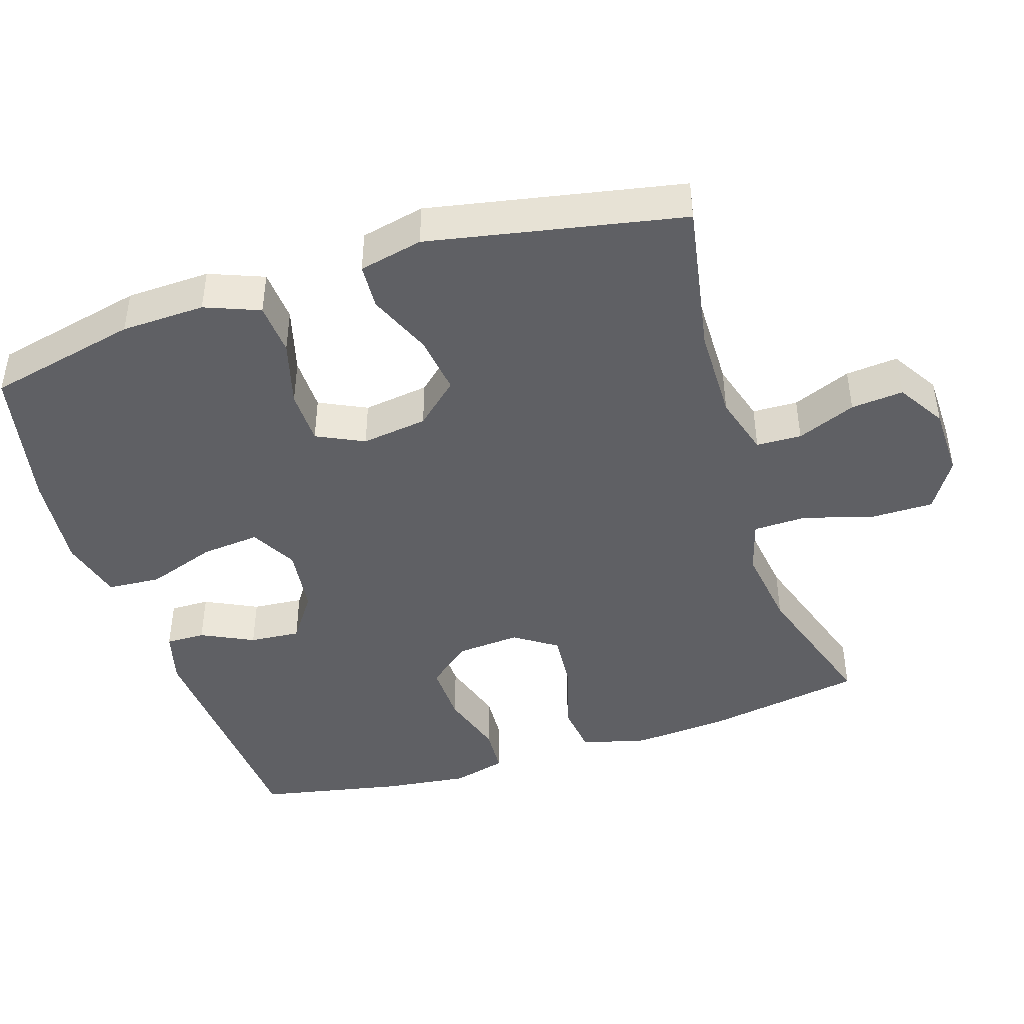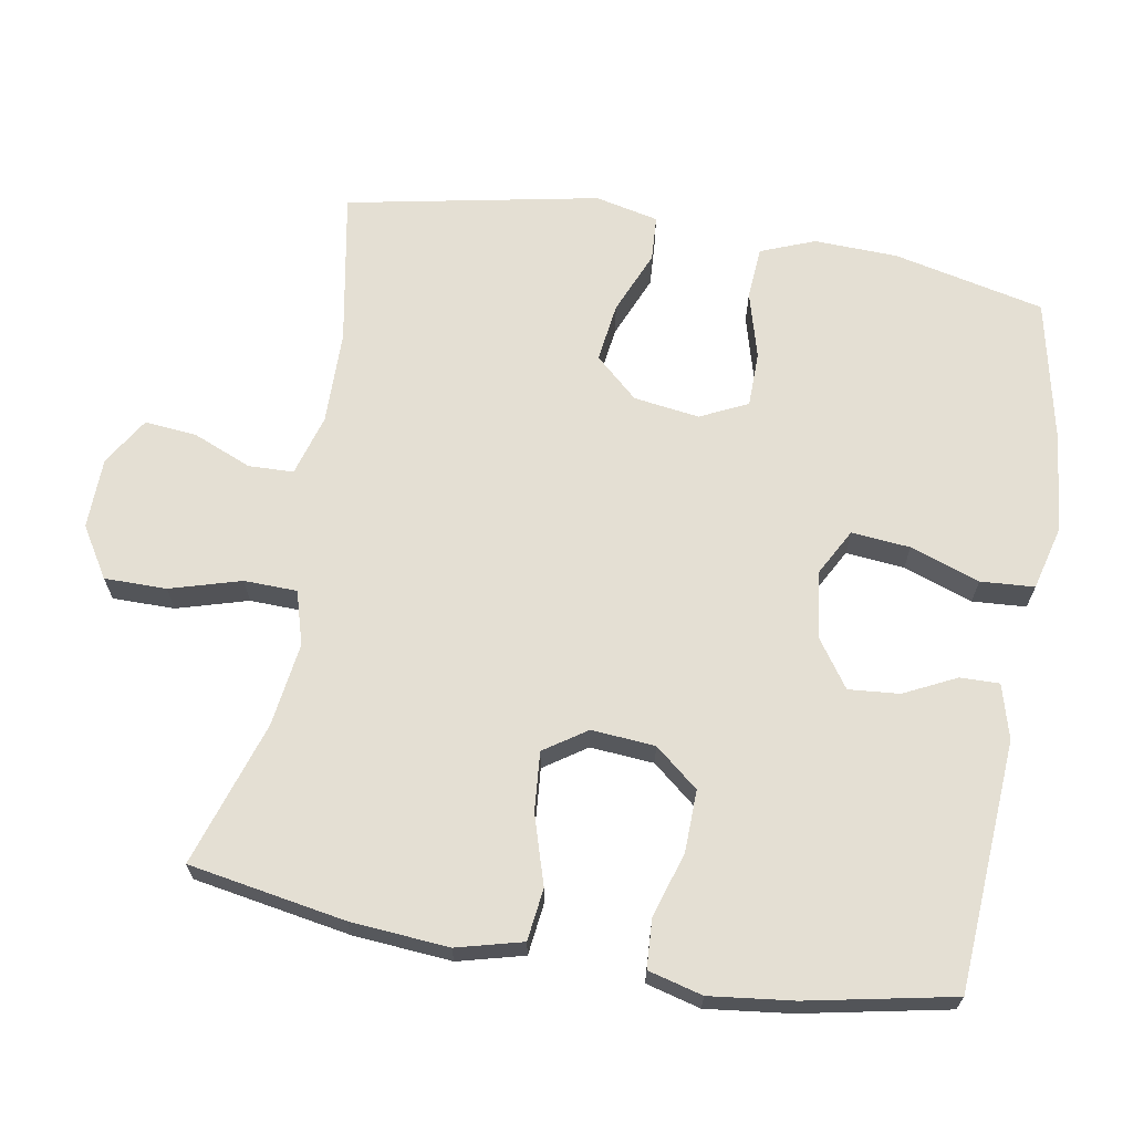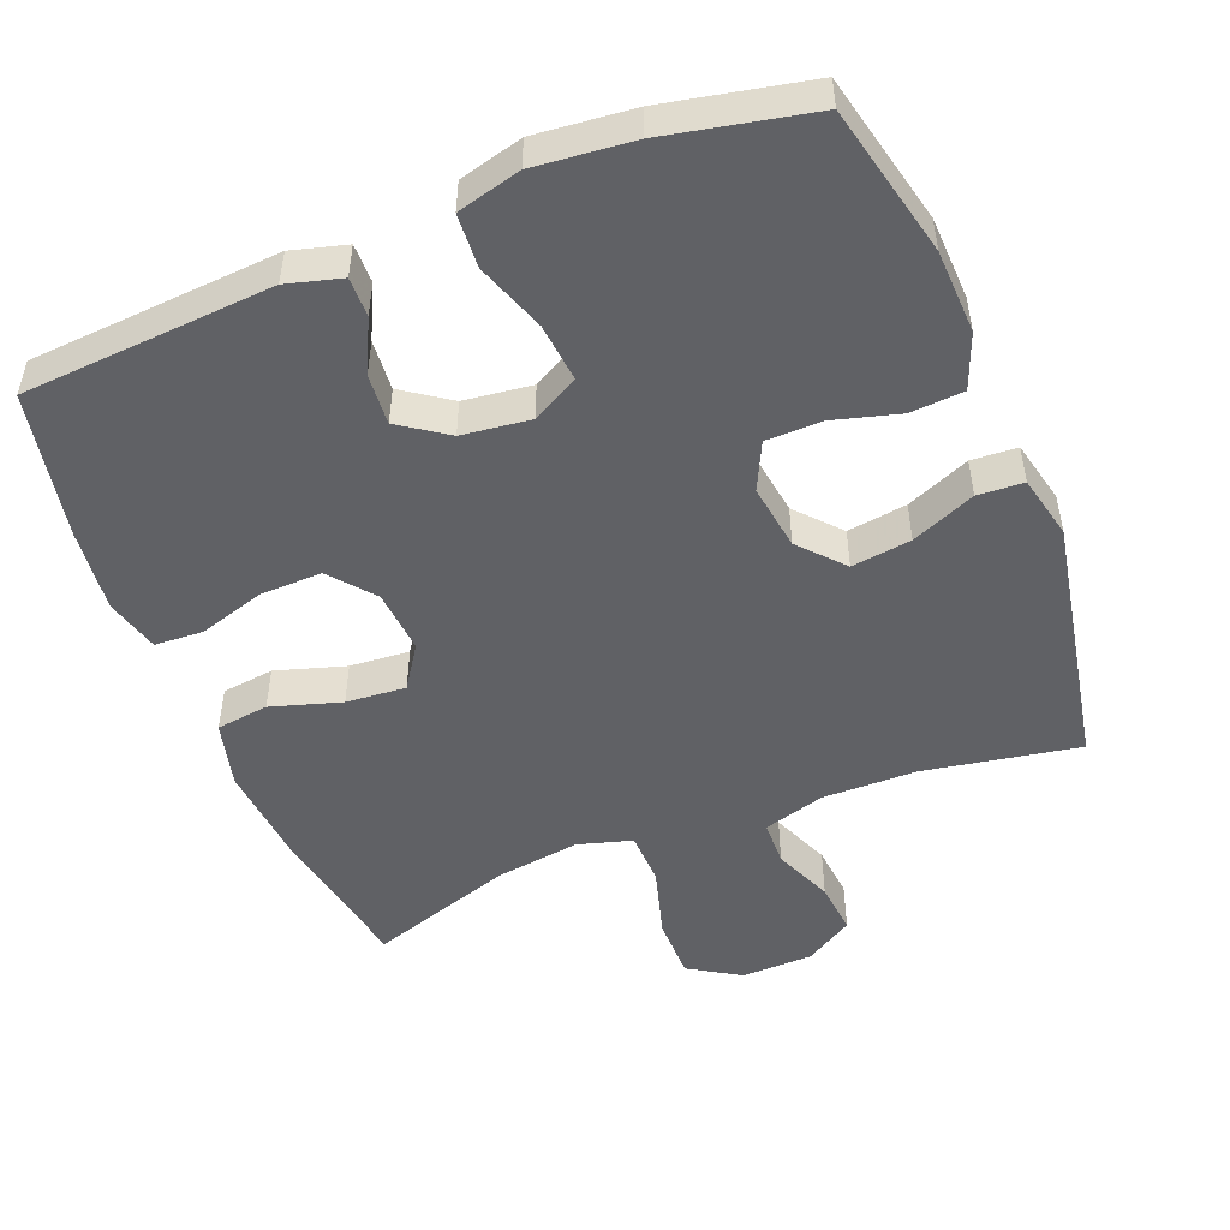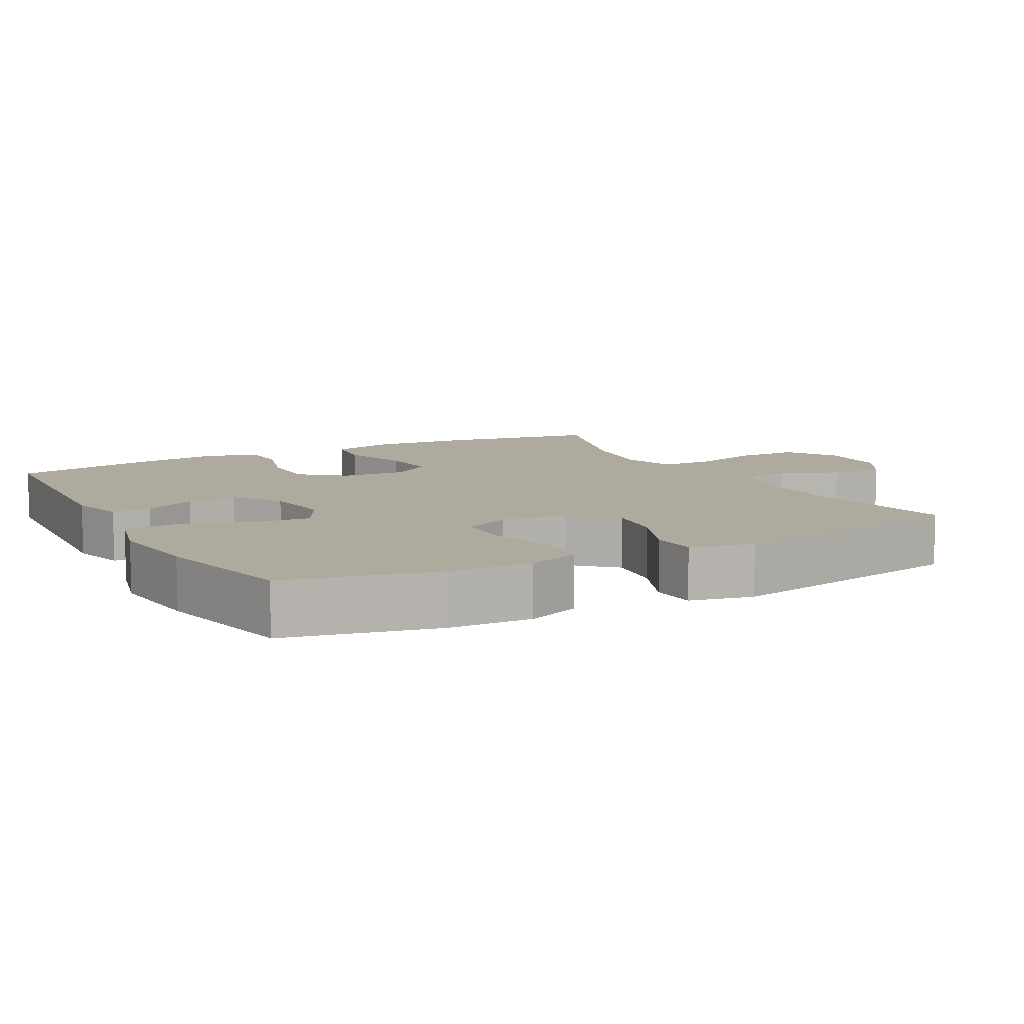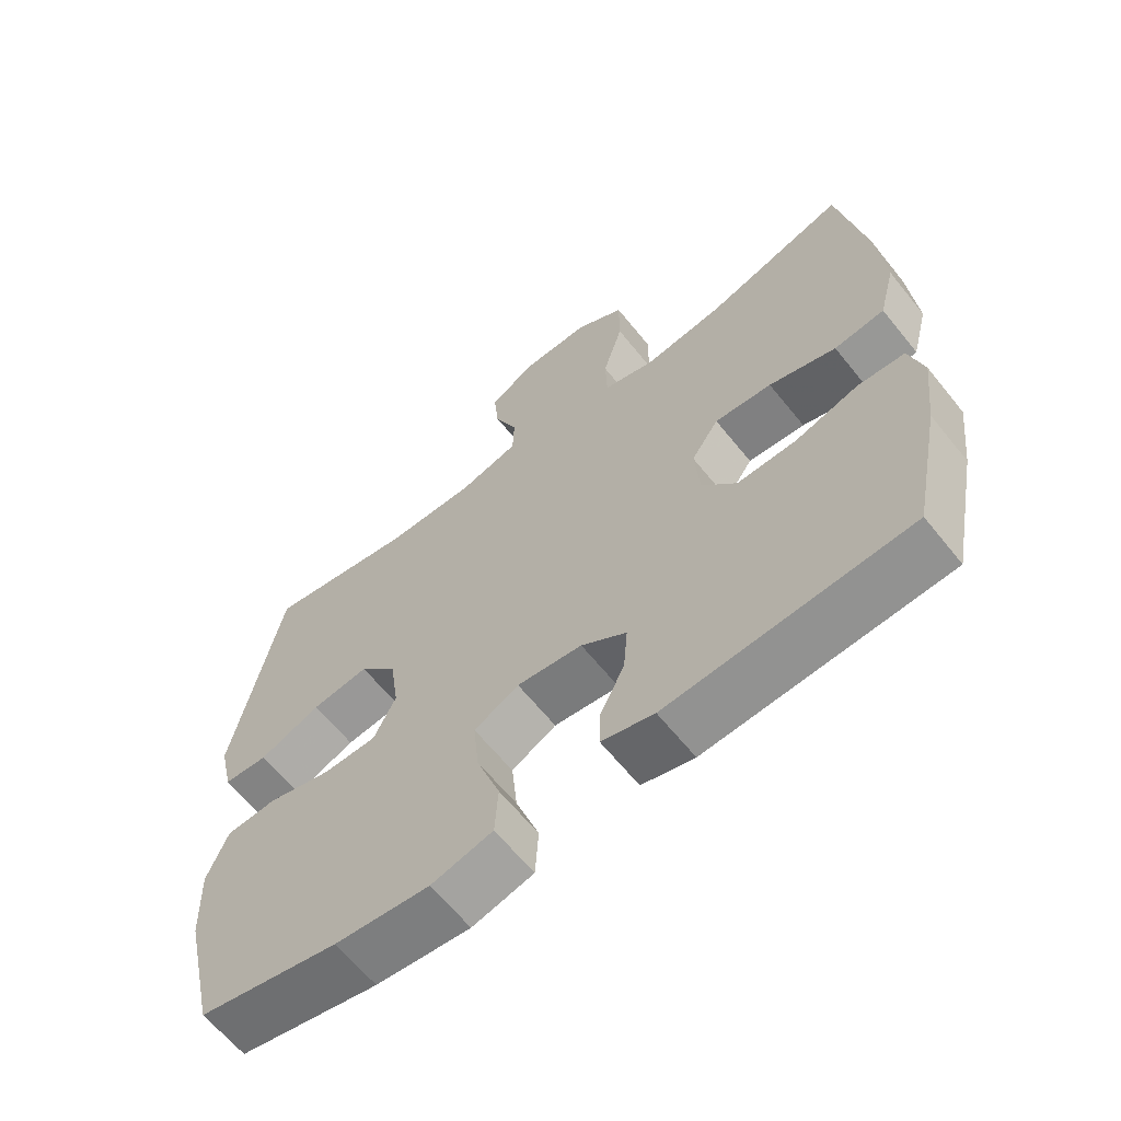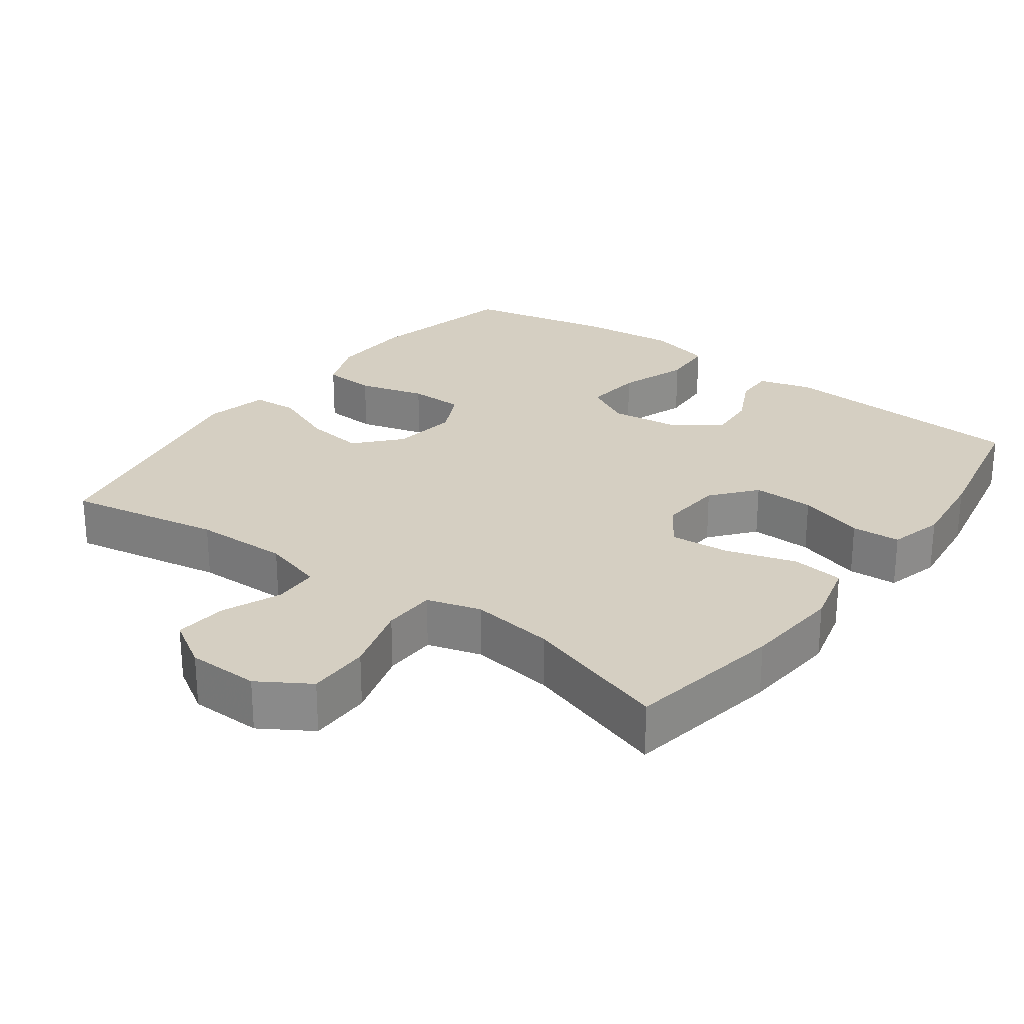
<metadata>
{"format":"obj","ext":"obj","renderer":"f3d","projection":"perspective","resolution":1024,"background":"white","views":[{"elev":-43.7,"azim":-72.2,"up":"+Y"},{"elev":66.7,"azim":99.9,"up":"+Y"},{"elev":-49.9,"azim":-158.1,"up":"+Y"},{"elev":9.3,"azim":-118.5,"up":"+Y"},{"elev":-63.6,"azim":38.8,"up":"+Z"},{"elev":25.9,"azim":36.4,"up":"+Y"}]}
</metadata>
<code>
v 0.5 0.07 0.5
v 0.538 0.07 0.281
v 0.549 0.07 0.144
v 0.525 0.07 0.052
v 0.452 0.07 0.043
v 0.355 0.07 0.073
v 0.272 0.07 0.08
v 0.232 0.07 0.021
v 0.239 0.07 -0.068
v 0.289 0.07 -0.129
v 0.375 0.07 -0.127
v 0.467 0.07 -0.099
v 0.535 0.07 -0.103
v 0.555 0.07 -0.179
v 0.541 0.07 -0.296
v 0.5 0.07 -0.5
v 0.151 0.07 -0.523
v 0.075 0.07 -0.502
v 0.076 0.07 -0.447
v 0.112 0.07 -0.374
v 0.118 0.07 -0.303
v 0.052 0.07 -0.257
v -0.043 0.07 -0.245
v -0.108 0.07 -0.28
v -0.1 0.07 -0.362
v -0.066 0.07 -0.459
v -0.071 0.07 -0.534
v -0.16 0.07 -0.557
v -0.297 0.07 -0.543
v -0.5 0.07 -0.5
v -0.548 0.07 -0.289
v -0.552 0.07 -0.172
v -0.522 0.07 -0.096
v -0.448 0.07 -0.091
v -0.355 0.07 -0.117
v -0.278 0.07 -0.116
v -0.246 0.07 -0.05
v -0.259 0.07 0.042
v -0.313 0.07 0.102
v -0.396 0.07 0.091
v -0.485 0.07 0.054
v -0.549 0.07 0.058
v -0.569 0.07 0.147
v -0.5 0.07 0.5
v -0.285 0.07 0.461
v -0.153 0.07 0.459
v -0.067 0.07 0.484
v -0.065 0.07 0.547
v -0.099 0.07 0.629
v -0.106 0.07 0.702
v -0.039 0.07 0.743
v 0.061 0.07 0.745
v 0.132 0.07 0.701
v 0.132 0.07 0.614
v 0.103 0.07 0.515
v 0.105 0.07 0.441
v 0.18 0.07 0.419
v 0.297 0.07 0.435
v 0.5 0 0.5
v 0.538 0 0.281
v 0.549 0 0.144
v 0.525 0 0.052
v 0.452 0 0.043
v 0.355 0 0.073
v 0.272 0 0.08
v 0.232 0 0.021
v 0.239 0 -0.068
v 0.289 0 -0.129
v 0.375 0 -0.127
v 0.467 0 -0.099
v 0.535 0 -0.103
v 0.555 0 -0.179
v 0.541 0 -0.296
v 0.5 0 -0.5
v 0.151 0 -0.523
v 0.075 0 -0.502
v 0.076 0 -0.447
v 0.112 0 -0.374
v 0.118 0 -0.303
v 0.052 0 -0.257
v -0.043 0 -0.245
v -0.108 0 -0.28
v -0.1 0 -0.362
v -0.066 0 -0.459
v -0.071 0 -0.534
v -0.16 0 -0.557
v -0.297 0 -0.543
v -0.5 0 -0.5
v -0.548 0 -0.289
v -0.552 0 -0.172
v -0.522 0 -0.096
v -0.448 0 -0.091
v -0.355 0 -0.117
v -0.278 0 -0.116
v -0.246 0 -0.05
v -0.259 0 0.042
v -0.313 0 0.102
v -0.396 0 0.091
v -0.485 0 0.054
v -0.549 0 0.058
v -0.569 0 0.147
v -0.5 0 0.5
v -0.285 0 0.461
v -0.153 0 0.459
v -0.067 0 0.484
v -0.065 0 0.547
v -0.099 0 0.629
v -0.106 0 0.702
v -0.039 0 0.743
v 0.061 0 0.745
v 0.132 0 0.701
v 0.132 0 0.614
v 0.103 0 0.515
v 0.105 0 0.441
v 0.18 0 0.419
v 0.297 0 0.435
f 52 53 54 55
f 52 55 56
f 51 52 56
f 48 49 50 51
f 47 48 51 56
f 46 47 56 57
f 42 43 44 45
f 40 41 42 45
f 39 40 45 46
f 38 39 46 57
f 32 33 34 35
f 32 35 36
f 31 32 36
f 30 31 36
f 29 30 36
f 28 29 36 37
f 25 26 27 28
f 24 25 28 37
f 17 18 19 20
f 17 20 21
f 16 17 21
f 15 16 21 22
f 11 12 13 14
f 10 11 14 15
f 3 4 5 6
f 3 6 7
f 58 1 2 3
f 58 3 7
f 57 58 7 8
f 38 57 8 9
f 23 24 37 38
f 23 38 9 10
f 10 15 22 23
f 113 112 111 110
f 114 113 110
f 114 110 109
f 109 108 107 106
f 114 109 106 105
f 115 114 105 104
f 103 102 101 100
f 103 100 99 98
f 104 103 98 97
f 115 104 97 96
f 93 92 91 90
f 94 93 90
f 94 90 89
f 94 89 88
f 94 88 87
f 95 94 87 86
f 86 85 84 83
f 95 86 83 82
f 78 77 76 75
f 79 78 75
f 79 75 74
f 80 79 74 73
f 72 71 70 69
f 73 72 69 68
f 64 63 62 61
f 65 64 61
f 61 60 59 116
f 65 61 116
f 66 65 116 115
f 67 66 115 96
f 96 95 82 81
f 68 67 96 81
f 81 80 73 68
f 1 59 60 2
f 2 60 61 3
f 3 61 62 4
f 4 62 63 5
f 5 63 64 6
f 6 64 65 7
f 7 65 66 8
f 8 66 67 9
f 9 67 68 10
f 10 68 69 11
f 11 69 70 12
f 12 70 71 13
f 13 71 72 14
f 14 72 73 15
f 15 73 74 16
f 16 74 75 17
f 17 75 76 18
f 18 76 77 19
f 19 77 78 20
f 20 78 79 21
f 21 79 80 22
f 22 80 81 23
f 23 81 82 24
f 24 82 83 25
f 25 83 84 26
f 26 84 85 27
f 27 85 86 28
f 28 86 87 29
f 29 87 88 30
f 30 88 89 31
f 31 89 90 32
f 32 90 91 33
f 33 91 92 34
f 34 92 93 35
f 35 93 94 36
f 36 94 95 37
f 37 95 96 38
f 38 96 97 39
f 39 97 98 40
f 40 98 99 41
f 41 99 100 42
f 42 100 101 43
f 43 101 102 44
f 44 102 103 45
f 45 103 104 46
f 46 104 105 47
f 47 105 106 48
f 48 106 107 49
f 49 107 108 50
f 50 108 109 51
f 51 109 110 52
f 52 110 111 53
f 53 111 112 54
f 54 112 113 55
f 55 113 114 56
f 56 114 115 57
f 57 115 116 58
f 58 116 59 1

</code>
